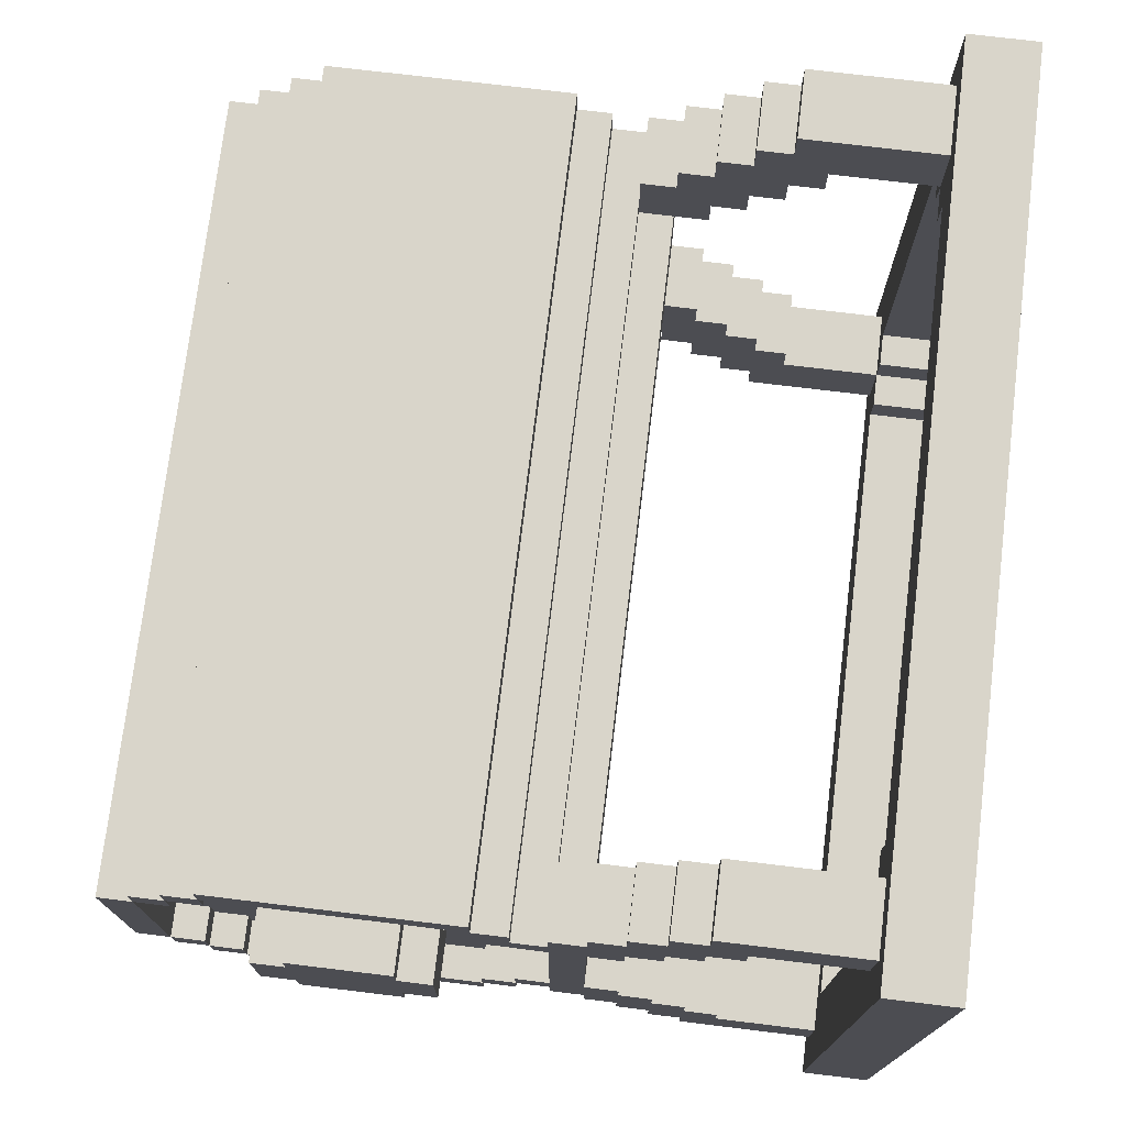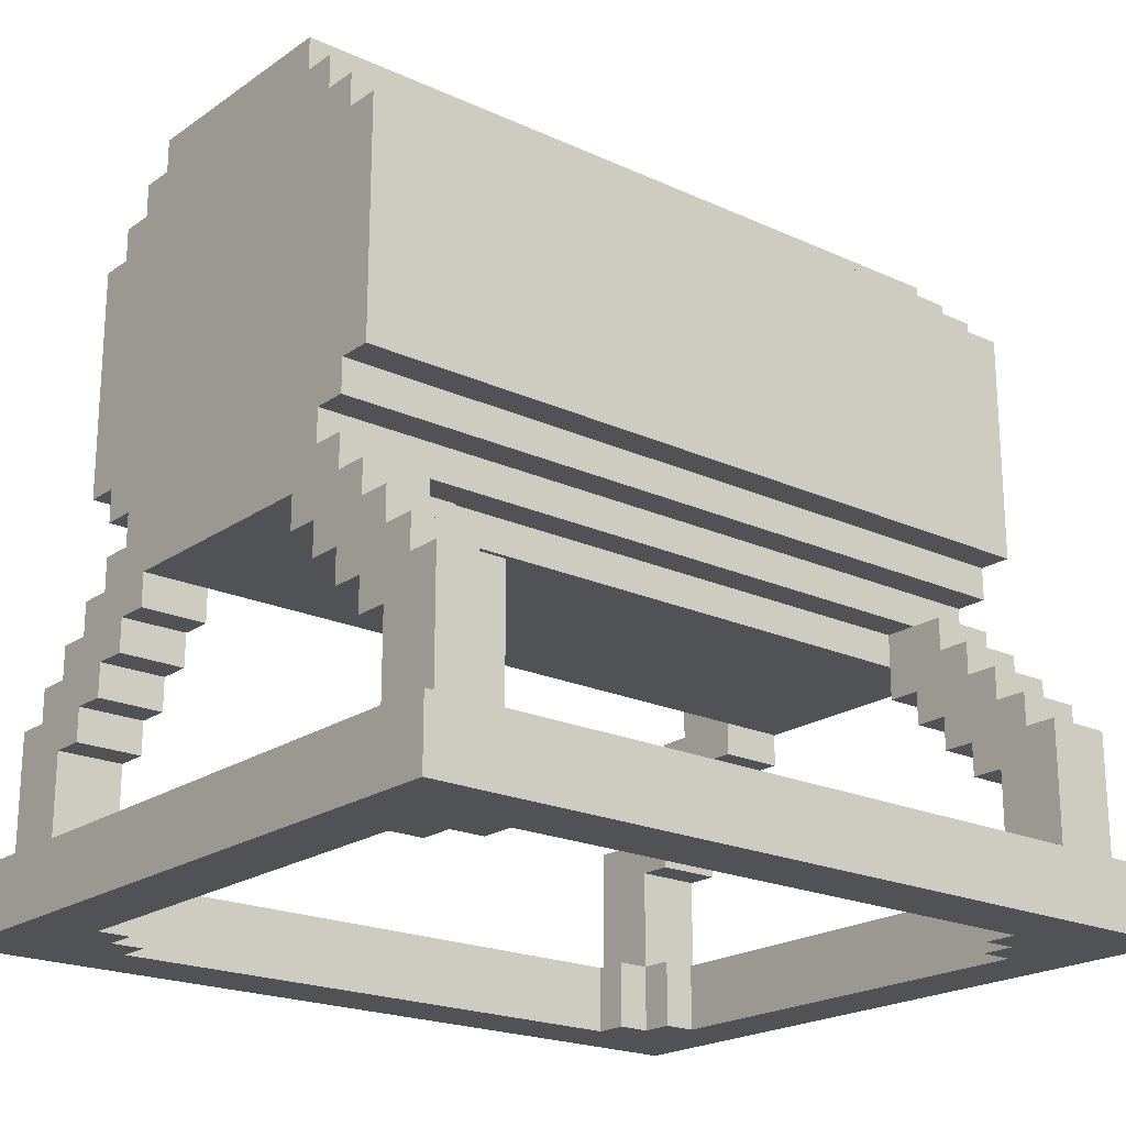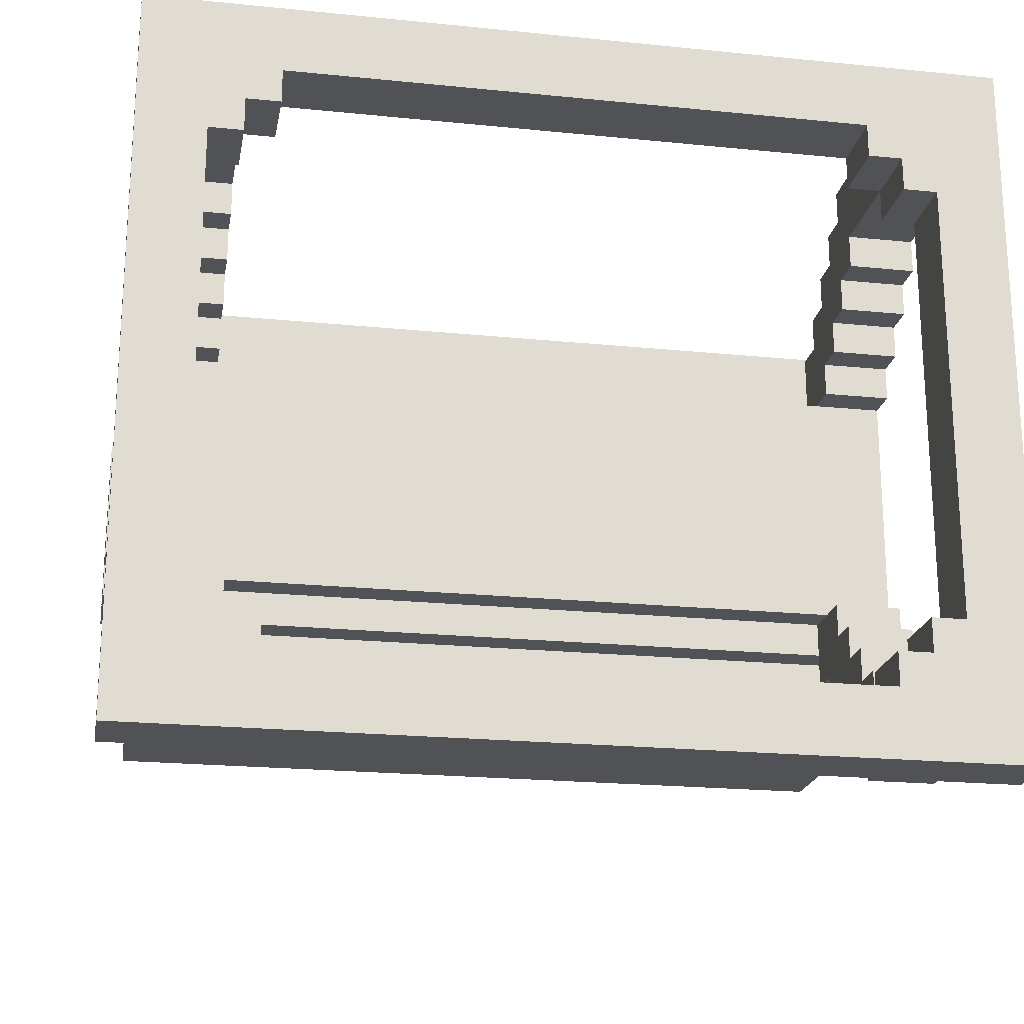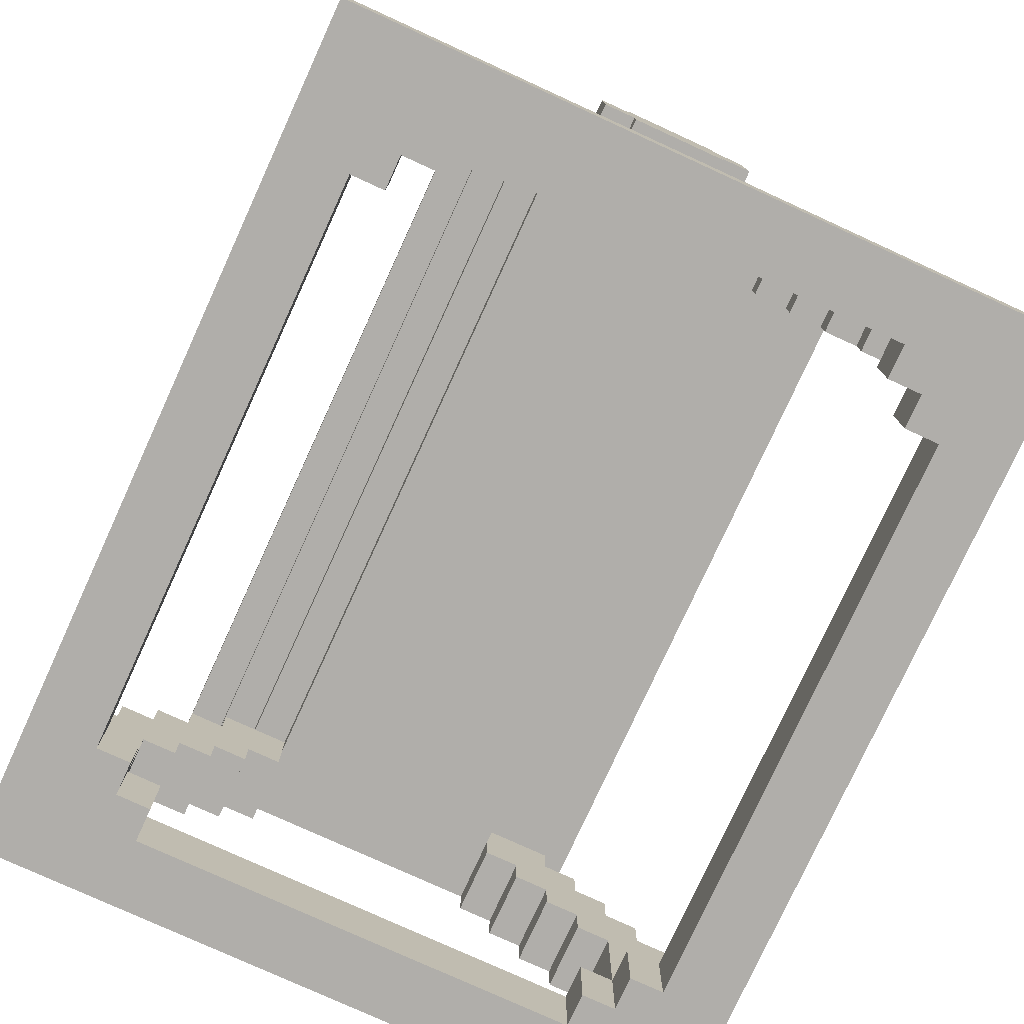
<metadata>
{"format":"obj","ext":"obj","renderer":"f3d","projection":"perspective","resolution":1024,"background":"white","views":[{"elev":74.5,"azim":-83.1,"up":"+Z"},{"elev":-20.9,"azim":140.6,"up":"+Y"},{"elev":-20.8,"azim":-10.3,"up":"+Z"},{"elev":-77.9,"azim":-114.6,"up":"+Y"}]}
</metadata>
<code>
v 0.92 0.09 0.76
v 0.92 0.01 0.24
v 0.92 0.01 0.76
v 0.92 0.09 0.24
v 0.88 0.37 0.72
v 0.88 0.41 0.72
v 0.88 0.41 0.68
v 0.88 0.33 0.68
v 0.88 0.37 0.64
v 0.88 0.29 0.72
v 0.88 0.33 0.64
v 0.88 0.41 0.64
v 0.88 0.29 0.68
v 0.88 0.33 0.76
v 0.88 0.37 0.76
v 0.88 0.25 0.76
v 0.88 0.25 0.72
v 0.88 0.29 0.8
v 0.88 0.33 0.8
v 0.88 0.21 0.8
v 0.88 0.21 0.76
v 0.88 0.25 0.84
v 0.88 0.29 0.84
v 0.88 0.25 0.88
v 0.88 0.09 0.88
v 0.88 0.09 0.8
v 0.88 0.37 0.36
v 0.88 0.41 0.36
v 0.88 0.41 0.32
v 0.88 0.33 0.32
v 0.88 0.37 0.28
v 0.88 0.33 0.36
v 0.88 0.29 0.28
v 0.88 0.41 0.28
v 0.88 0.33 0.24
v 0.88 0.29 0.32
v 0.88 0.25 0.24
v 0.88 0.37 0.24
v 0.88 0.29 0.2
v 0.88 0.25 0.28
v 0.88 0.21 0.2
v 0.88 0.33 0.2
v 0.88 0.25 0.16
v 0.88 0.21 0.24
v 0.88 0.25 0.12
v 0.88 0.29 0.16
v 0.88 0.09 0.12
v 0.88 0.09 0.2
v 0.88 0.09 0.24
v 0.88 0.01 0.2
v 0.88 0.01 0.24
v 0.88 0.01 0.76
v 0.88 0.01 0.8
v 0.88 0.09 0.76
v 0.84 0.09 0.84
v 0.84 0.01 0.8
v 0.84 0.01 0.84
v 0.84 0.09 0.8
v 0.84 0.09 0.2
v 0.84 0.01 0.16
v 0.84 0.01 0.2
v 0.84 0.09 0.16
v 0.08 0.81 0.64
v 0.08 0.85 0.64
v 0.08 0.73 0.56
v 0.08 0.73 0.44
v 0.08 0.69 0.6
v 0.08 0.85 0.36
v 0.08 0.69 0.56
v 0.08 0.77 0.68
v 0.08 0.81 0.36
v 0.08 0.81 0.68
v 0.08 0.77 0.72
v 0.08 0.69 0.4
v 0.08 0.49 0.72
v 0.08 0.77 0.32
v 0.08 0.69 0.44
v 0.08 0.57 0.6
v 0.08 0.77 0.28
v 0.08 0.81 0.32
v 0.08 0.49 0.68
v 0.08 0.49 0.28
v 0.08 0.45 0.64
v 0.08 0.57 0.4
v 0.08 0.53 0.56
v 0.08 0.45 0.68
v 0.08 0.49 0.32
v 0.08 0.41 0.64
v 0.08 0.57 0.56
v 0.08 0.45 0.36
v 0.08 0.41 0.36
v 0.08 0.45 0.32
v 0.08 0.53 0.44
v 0.08 0.57 0.44
v 0.04 0.89 0.64
v 0.04 0.85 0.36
v 0.04 0.85 0.64
v 0.04 0.89 0.36
v 0.04 0.81 0.32
v 0.04 0.81 0.36
v 0.04 0.85 0.32
v 0.04 0.85 0.68
v 0.04 0.81 0.64
v 0.04 0.81 0.68
v 0.04 0.77 0.28
v 0.04 0.77 0.32
v 0.04 0.81 0.28
v 0.04 0.81 0.72
v 0.04 0.77 0.68
v 0.04 0.77 0.72
v 0.04 0.49 0.24
v 0.04 0.49 0.28
v 0.04 0.77 0.24
v 0.04 0.77 0.76
v 0.04 0.49 0.72
v 0.04 0.49 0.76
v 0.04 0.49 0.32
v 0.04 0.45 0.28
v 0.04 0.45 0.32
v 0.04 0.45 0.68
v 0.04 0.45 0.72
v 0.04 0.49 0.68
v 0.04 0.41 0.64
v 0.04 0.41 0.68
v 0.04 0.37 0.64
v 0.04 0.45 0.64
v 0.04 0.37 0.36
v 0.04 0.33 0.68
v 0.04 0.41 0.36
v 0.04 0.33 0.64
v 0.04 0.37 0.72
v 0.04 0.41 0.32
v 0.04 0.41 0.72
v 0.04 0.29 0.72
v 0.04 0.45 0.36
v 0.04 0.33 0.32
v 0.04 0.29 0.68
v 0.04 0.33 0.76
v 0.04 0.37 0.28
v 0.04 0.33 0.36
v 0.04 0.37 0.76
v 0.04 0.25 0.76
v 0.04 0.29 0.28
v 0.04 0.41 0.28
v 0.04 0.25 0.72
v 0.04 0.29 0.8
v 0.04 0.33 0.24
v 0.04 0.29 0.32
v 0.04 0.33 0.8
v 0.04 0.21 0.8
v 0.04 0.25 0.24
v 0.04 0.37 0.24
v 0.04 0.21 0.76
v 0.04 0.25 0.84
v 0.04 0.29 0.2
v 0.04 0.25 0.28
v 0.04 0.29 0.84
v 0.04 0.25 0.88
v 0.04 0.21 0.2
v 0.04 0.33 0.2
v 0.04 0.09 0.88
v 0.04 0.25 0.16
v 0.04 0.21 0.24
v 0.04 0.09 0.8
v 0.04 0.25 0.12
v 0.04 0.29 0.16
v 0.04 0.09 0.12
v 0.04 0.09 0.2
v 0 0.73 0.56
v 0 0.69 0.44
v 0 0.69 0.56
v 0 0.57 0.44
v 0 0.73 0.44
v 0 0.57 0.4
v 0 0.57 0.56
v 0 0.69 0.4
v 0 0.53 0.44
v 0 0.69 0.6
v 0 0.53 0.56
v 0 0.57 0.6
v 0 0.09 0.92
v 0 0.01 0.08
v 0 0.01 0.92
v 0 0.09 0.08
v 1 0.09 0.92
v 1 0.01 0.08
v 1 0.01 0.92
v 1 0.09 0.08
v 0.96 0.89 0.64
v 0.96 0.85 0.36
v 0.96 0.85 0.64
v 0.96 0.81 0.32
v 0.96 0.89 0.36
v 0.96 0.85 0.32
v 0.96 0.81 0.68
v 0.96 0.45 0.32
v 0.96 0.85 0.68
v 0.96 0.77 0.28
v 0.96 0.45 0.68
v 0.96 0.49 0.28
v 0.96 0.81 0.28
v 0.96 0.37 0.36
v 0.96 0.77 0.72
v 0.96 0.45 0.28
v 0.96 0.49 0.24
v 0.96 0.41 0.32
v 0.96 0.37 0.64
v 0.96 0.81 0.72
v 0.96 0.49 0.72
v 0.96 0.77 0.24
v 0.96 0.33 0.32
v 0.96 0.41 0.68
v 0.96 0.45 0.72
v 0.96 0.77 0.76
v 0.96 0.37 0.28
v 0.96 0.33 0.36
v 0.96 0.33 0.68
v 0.96 0.49 0.76
v 0.96 0.29 0.28
v 0.96 0.41 0.28
v 0.96 0.33 0.64
v 0.96 0.37 0.72
v 0.96 0.33 0.24
v 0.96 0.29 0.32
v 0.96 0.41 0.72
v 0.96 0.29 0.72
v 0.96 0.25 0.24
v 0.96 0.37 0.24
v 0.96 0.29 0.68
v 0.96 0.33 0.76
v 0.96 0.29 0.2
v 0.96 0.25 0.28
v 0.96 0.37 0.76
v 0.96 0.25 0.76
v 0.96 0.21 0.2
v 0.96 0.33 0.2
v 0.96 0.25 0.72
v 0.96 0.29 0.8
v 0.96 0.25 0.16
v 0.96 0.21 0.24
v 0.96 0.33 0.8
v 0.96 0.21 0.8
v 0.96 0.25 0.12
v 0.96 0.29 0.16
v 0.96 0.21 0.76
v 0.96 0.25 0.84
v 0.96 0.09 0.12
v 0.96 0.29 0.84
v 0.96 0.25 0.88
v 0.96 0.09 0.2
v 0.96 0.09 0.88
v 0.96 0.09 0.8
v 0.16 0.09 0.84
v 0.16 0.01 0.8
v 0.16 0.01 0.84
v 0.16 0.09 0.8
v 0.16 0.09 0.2
v 0.16 0.01 0.16
v 0.16 0.01 0.2
v 0.16 0.09 0.16
v 0.12 0.37 0.72
v 0.12 0.41 0.72
v 0.12 0.41 0.68
v 0.12 0.33 0.68
v 0.12 0.37 0.64
v 0.12 0.29 0.72
v 0.12 0.33 0.64
v 0.12 0.41 0.64
v 0.12 0.29 0.68
v 0.12 0.33 0.76
v 0.12 0.37 0.76
v 0.12 0.25 0.76
v 0.12 0.25 0.72
v 0.12 0.29 0.8
v 0.12 0.33 0.8
v 0.12 0.21 0.8
v 0.12 0.21 0.76
v 0.12 0.25 0.84
v 0.12 0.29 0.84
v 0.12 0.25 0.88
v 0.12 0.09 0.88
v 0.12 0.09 0.8
v 0.12 0.37 0.36
v 0.12 0.41 0.36
v 0.12 0.41 0.32
v 0.12 0.33 0.32
v 0.12 0.37 0.28
v 0.12 0.33 0.36
v 0.12 0.29 0.28
v 0.12 0.41 0.28
v 0.12 0.33 0.24
v 0.12 0.29 0.32
v 0.12 0.25 0.24
v 0.12 0.37 0.24
v 0.12 0.29 0.2
v 0.12 0.25 0.28
v 0.12 0.21 0.2
v 0.12 0.33 0.2
v 0.12 0.25 0.16
v 0.12 0.21 0.24
v 0.12 0.25 0.12
v 0.12 0.29 0.16
v 0.12 0.09 0.12
v 0.12 0.09 0.2
v 0.12 0.09 0.24
v 0.12 0.01 0.2
v 0.12 0.01 0.24
v 0.12 0.01 0.76
v 0.12 0.01 0.8
v 0.12 0.09 0.76
v 0.08 0.09 0.76
v 0.08 0.01 0.24
v 0.08 0.01 0.76
v 0.08 0.09 0.24
f 1 2 3
f 1 4 2
f 5 6 7
f 8 5 7
f 7 9 8
f 5 8 10
f 9 11 8
f 7 12 9
f 8 13 10
f 10 14 5
f 14 15 5
f 14 10 16
f 10 17 16
f 16 18 14
f 18 19 14
f 18 16 20
f 16 21 20
f 20 22 18
f 22 23 18
f 24 22 20
f 24 20 25
f 20 26 25
f 27 28 29
f 30 27 29
f 29 31 30
f 27 30 32
f 30 31 33
f 29 34 31
f 31 35 33
f 30 33 36
f 33 35 37
f 31 38 35
f 35 39 37
f 33 37 40
f 37 39 41
f 35 42 39
f 39 43 41
f 37 41 44
f 41 43 45
f 39 46 43
f 47 41 45
f 41 47 48
f 49 50 51
f 49 48 50
f 26 52 53
f 26 54 52
f 55 56 57
f 55 58 56
f 59 60 61
f 59 62 60
f 63 64 65
f 65 64 66
f 63 65 67
f 66 64 68
f 65 69 67
f 67 70 63
f 66 68 71
f 70 72 63
f 73 70 67
f 66 71 74
f 73 67 75
f 71 76 74
f 66 74 77
f 67 78 75
f 74 76 79
f 71 80 76
f 78 81 75
f 82 74 79
f 81 78 83
f 82 84 74
f 78 85 83
f 81 83 86
f 87 84 82
f 88 83 85
f 78 89 85
f 84 87 90
f 88 85 91
f 87 92 90
f 90 93 84
f 91 85 93
f 93 94 84
f 90 91 93
f 95 96 97
f 95 98 96
f 96 99 100
f 96 101 99
f 102 103 104
f 102 97 103
f 99 105 106
f 99 107 105
f 108 109 110
f 108 104 109
f 105 111 112
f 105 113 111
f 114 115 116
f 114 110 115
f 117 118 119
f 117 112 118
f 115 120 121
f 115 122 120
f 120 123 124
f 124 123 125
f 120 126 123
f 123 127 125
f 124 125 128
f 123 129 127
f 125 130 128
f 128 131 124
f 127 129 132
f 131 133 124
f 131 128 134
f 135 132 129
f 136 127 132
f 128 137 134
f 134 138 131
f 135 119 132
f 132 139 136
f 127 136 140
f 138 141 131
f 138 134 142
f 136 139 143
f 132 144 139
f 134 145 142
f 142 146 138
f 139 147 143
f 136 143 148
f 146 149 138
f 146 142 150
f 143 147 151
f 139 152 147
f 142 153 150
f 150 154 146
f 147 155 151
f 143 151 156
f 154 157 146
f 158 154 150
f 151 155 159
f 147 160 155
f 158 150 161
f 155 162 159
f 151 159 163
f 150 164 161
f 159 162 165
f 155 166 162
f 167 159 165
f 159 167 168
f 169 170 171
f 171 170 172
f 169 173 170
f 170 174 172
f 171 172 175
f 170 176 174
f 175 172 177
f 178 171 175
f 175 177 179
f 178 175 180
f 181 182 183
f 181 184 182
f 186 185 187
f 188 185 186
f 190 189 191
f 190 191 192
f 193 189 190
f 194 190 192
f 191 195 192
f 192 195 196
f 197 195 191
f 198 192 196
f 196 195 199
f 200 198 196
f 201 192 198
f 199 202 196
f 203 199 195
f 204 200 196
f 205 198 200
f 196 202 206
f 199 207 202
f 208 203 195
f 203 209 199
f 210 198 205
f 206 202 211
f 199 212 207
f 199 209 213
f 203 214 209
f 215 206 211
f 211 202 216
f 207 212 217
f 209 214 218
f 215 211 219
f 220 206 215
f 221 207 217
f 222 217 212
f 223 215 219
f 219 211 224
f 225 222 212
f 217 222 226
f 223 219 227
f 228 215 223
f 229 217 226
f 230 226 222
f 231 223 227
f 227 219 232
f 233 230 222
f 226 230 234
f 231 227 235
f 236 223 231
f 237 226 234
f 238 234 230
f 239 231 235
f 235 227 240
f 241 238 230
f 234 238 242
f 239 235 243
f 244 231 239
f 245 234 242
f 246 242 238
f 235 247 243
f 248 246 238
f 246 249 242
f 247 235 250
f 242 249 251
f 252 242 251
f 254 253 255
f 256 253 254
f 258 257 259
f 260 257 258
f 262 261 263
f 261 264 263
f 265 263 264
f 264 261 266
f 267 265 264
f 268 263 265
f 269 264 266
f 270 266 261
f 271 270 261
f 266 270 272
f 273 266 272
f 274 272 270
f 275 274 270
f 272 274 276
f 277 272 276
f 278 276 274
f 279 278 274
f 278 280 276
f 276 280 281
f 282 276 281
f 284 283 285
f 283 286 285
f 287 285 286
f 286 283 288
f 287 286 289
f 290 285 287
f 291 287 289
f 289 286 292
f 291 289 293
f 294 287 291
f 295 291 293
f 293 289 296
f 295 293 297
f 298 291 295
f 299 295 297
f 297 293 300
f 299 297 301
f 302 295 299
f 297 303 301
f 303 297 304
f 306 305 307
f 304 305 306
f 308 282 309
f 310 282 308
f 312 311 313
f 314 311 312
f 57 187 183
f 255 57 183
f 53 187 57
f 309 255 183
f 56 53 57
f 3 187 53
f 313 309 183
f 254 255 309
f 52 3 53
f 187 3 2
f 183 312 313
f 308 309 313
f 186 187 2
f 182 312 183
f 186 2 50
f 312 182 306
f 186 50 60
f 50 2 51
f 307 312 306
f 306 182 258
f 186 60 182
f 60 50 61
f 259 306 258
f 60 258 182
f 175 78 180
f 89 78 175
f 174 94 172
f 84 94 174
f 177 85 179
f 93 85 177
f 115 218 116
f 209 218 115
f 111 200 112
f 205 200 111
f 120 213 121
f 199 213 120
f 118 196 119
f 204 196 118
f 268 7 263
f 12 7 268
f 285 28 284
f 29 28 285
f 27 207 9
f 27 9 283
f 202 207 27
f 283 9 265
f 283 265 127
f 127 265 125
f 11 217 8
f 221 217 11
f 30 216 32
f 211 216 30
f 136 288 140
f 286 288 136
f 130 264 128
f 267 264 130
f 13 226 10
f 229 226 13
f 33 224 36
f 219 224 33
f 143 292 148
f 289 292 143
f 137 266 134
f 269 266 137
f 17 234 16
f 237 234 17
f 37 232 40
f 227 232 37
f 151 296 156
f 293 296 151
f 145 272 142
f 273 272 145
f 96 64 97
f 68 64 96
f 21 242 20
f 245 242 21
f 41 240 44
f 235 240 41
f 159 300 163
f 297 300 159
f 153 276 150
f 277 276 153
f 109 73 110
f 70 73 109
f 105 76 106
f 79 76 105
f 103 72 104
f 63 72 103
f 99 71 100
f 80 71 99
f 189 98 95
f 189 193 98
f 208 104 108
f 208 195 104
f 192 107 99
f 192 201 107
f 197 97 102
f 197 191 97
f 190 101 96
f 190 194 101
f 65 173 169
f 65 66 173
f 214 110 114
f 214 203 110
f 198 113 105
f 198 210 113
f 67 171 178
f 67 69 171
f 77 176 170
f 77 74 176
f 75 122 115
f 75 81 122
f 87 112 117
f 87 82 112
f 86 126 120
f 86 83 126
f 90 119 135
f 90 92 119
f 225 7 6
f 225 212 7
f 206 34 29
f 206 220 34
f 285 144 132
f 285 290 144
f 262 124 133
f 262 263 124
f 88 129 123
f 88 91 129
f 233 5 15
f 233 222 5
f 215 38 31
f 215 228 38
f 287 152 139
f 287 294 152
f 271 131 141
f 271 261 131
f 241 14 19
f 241 230 14
f 223 42 35
f 223 236 42
f 291 160 147
f 291 298 160
f 275 138 149
f 275 270 138
f 248 18 23
f 248 238 18
f 231 46 39
f 231 244 46
f 295 166 155
f 295 302 166
f 279 146 157
f 279 274 146
f 249 22 24
f 249 246 22
f 239 45 43
f 239 243 45
f 299 165 162
f 299 301 165
f 280 154 158
f 280 278 154
f 181 185 25
f 185 251 25
f 25 281 181
f 251 185 252
f 281 161 181
f 25 55 281
f 252 185 250
f 181 161 164
f 55 253 281
f 55 25 26
f 185 188 250
f 252 250 1
f 168 181 164
f 281 253 282
f 26 58 55
f 188 247 250
f 250 4 1
f 252 1 26
f 311 168 164
f 168 184 181
f 253 256 282
f 47 247 188
f 4 250 48
f 1 54 26
f 282 311 164
f 311 314 168
f 168 167 184
f 184 47 188
f 4 48 49
f 282 310 311
f 168 314 304
f 167 303 184
f 303 47 184
f 314 305 304
f 62 47 303
f 260 62 303
f 62 48 47
f 304 260 303
f 48 62 59
f 304 257 260
f 85 175 179
f 85 89 175
f 69 169 171
f 69 65 169
f 78 178 180
f 78 67 178
f 191 95 97
f 191 189 95
f 9 268 265
f 9 12 268
f 7 212 199
f 120 7 199
f 263 7 120
f 263 120 124
f 195 102 104
f 195 197 102
f 222 6 5
f 222 225 6
f 213 115 121
f 213 209 115
f 203 108 110
f 203 208 108
f 261 133 131
f 261 262 133
f 230 15 14
f 230 233 15
f 218 114 116
f 218 214 114
f 270 141 138
f 270 271 141
f 238 19 18
f 238 241 19
f 274 149 146
f 274 275 149
f 246 23 22
f 246 248 23
f 278 157 154
f 278 279 157
f 251 24 25
f 251 249 24
f 281 158 161
f 281 280 158
f 187 181 183
f 187 185 181
f 60 260 258
f 60 62 260
f 250 41 48
f 250 235 41
f 50 59 61
f 50 48 59
f 259 304 306
f 259 257 304
f 304 159 168
f 304 297 159
f 240 37 44
f 240 227 37
f 2 49 51
f 2 4 49
f 300 151 163
f 300 293 151
f 307 314 312
f 307 305 314
f 232 33 40
f 232 219 33
f 296 143 156
f 296 289 143
f 82 105 112
f 82 79 105
f 224 30 36
f 224 211 30
f 292 136 148
f 292 286 136
f 76 99 106
f 76 80 99
f 92 117 119
f 92 87 117
f 216 27 32
f 216 202 27
f 288 127 140
f 288 283 127
f 71 96 100
f 71 68 96
f 91 135 129
f 91 90 135
f 9 221 11
f 207 221 9
f 125 267 130
f 265 267 125
f 97 63 103
f 64 63 97
f 126 88 123
f 83 88 126
f 8 229 13
f 217 229 8
f 128 269 137
f 264 269 128
f 104 70 109
f 72 70 104
f 122 86 120
f 81 86 122
f 10 237 17
f 226 237 10
f 134 273 145
f 266 273 134
f 110 75 115
f 73 75 110
f 16 245 21
f 234 245 16
f 54 3 52
f 1 3 54
f 142 277 153
f 272 277 142
f 311 308 313
f 310 308 311
f 20 252 26
f 242 252 20
f 58 53 56
f 26 53 58
f 282 254 309
f 256 254 282
f 150 282 164
f 276 282 150
f 253 57 255
f 55 57 253
f 184 186 182
f 188 186 184
f 45 247 47
f 243 247 45
f 165 303 167
f 301 303 165
f 46 239 43
f 244 239 46
f 166 299 162
f 302 299 166
f 42 231 39
f 236 231 42
f 160 295 155
f 298 295 160
f 38 223 35
f 228 223 38
f 113 205 111
f 210 205 113
f 152 291 147
f 294 291 152
f 34 215 31
f 220 215 34
f 112 204 118
f 200 204 112
f 107 198 105
f 201 198 107
f 144 287 139
f 290 287 144
f 206 29 196
f 29 119 196
f 29 285 119
f 119 285 132
f 101 192 99
f 194 192 101
f 98 190 96
f 193 190 98
f 284 27 283
f 28 27 284
f 176 84 174
f 74 84 176
f 172 93 177
f 94 93 172
f 173 77 170
f 66 77 173

</code>
